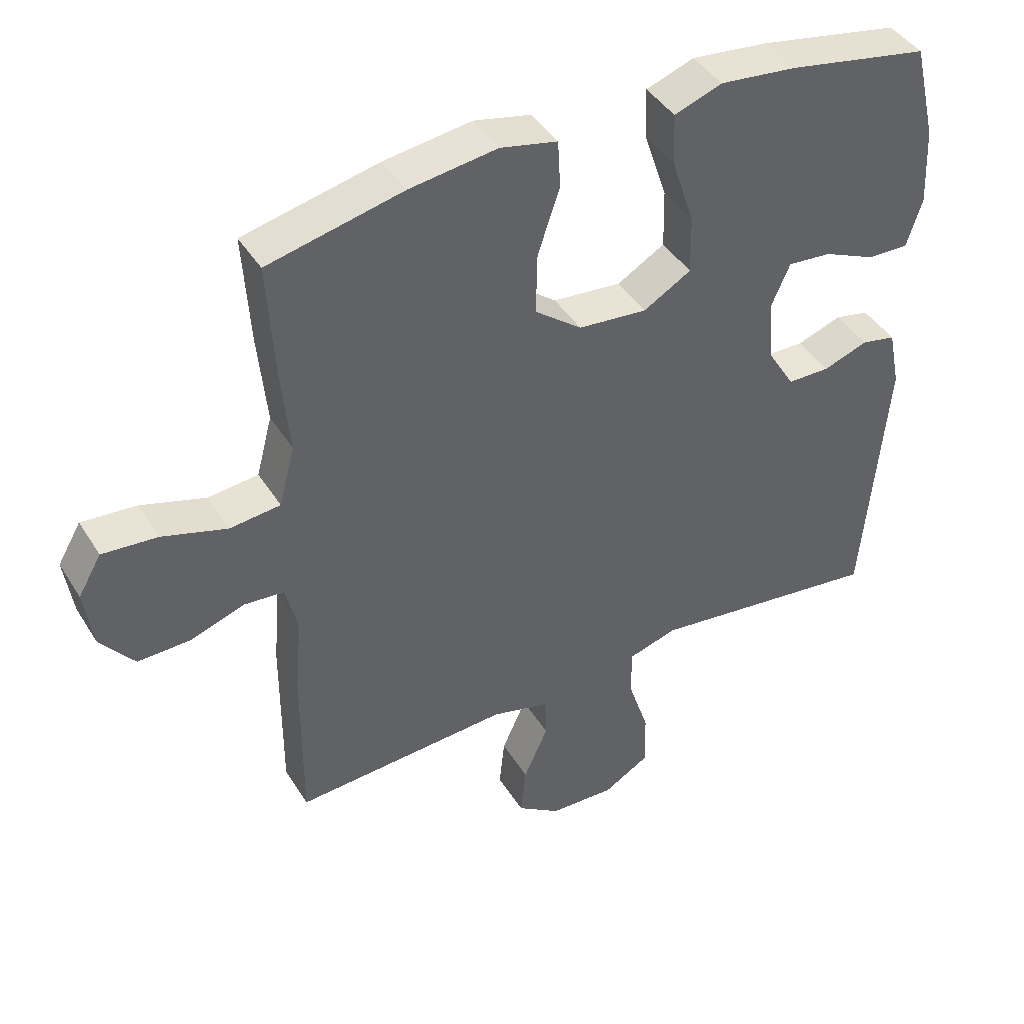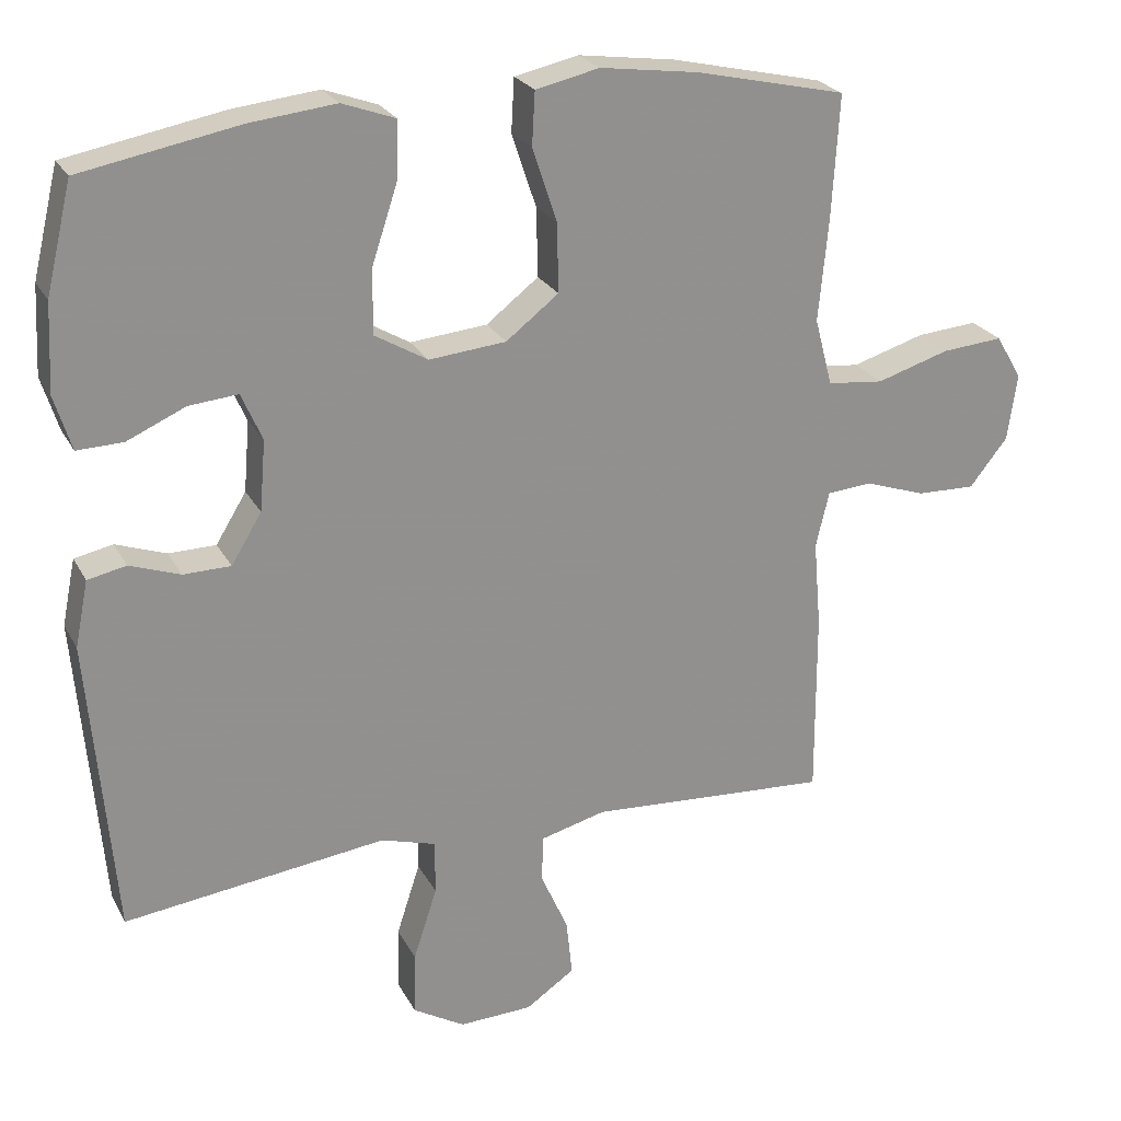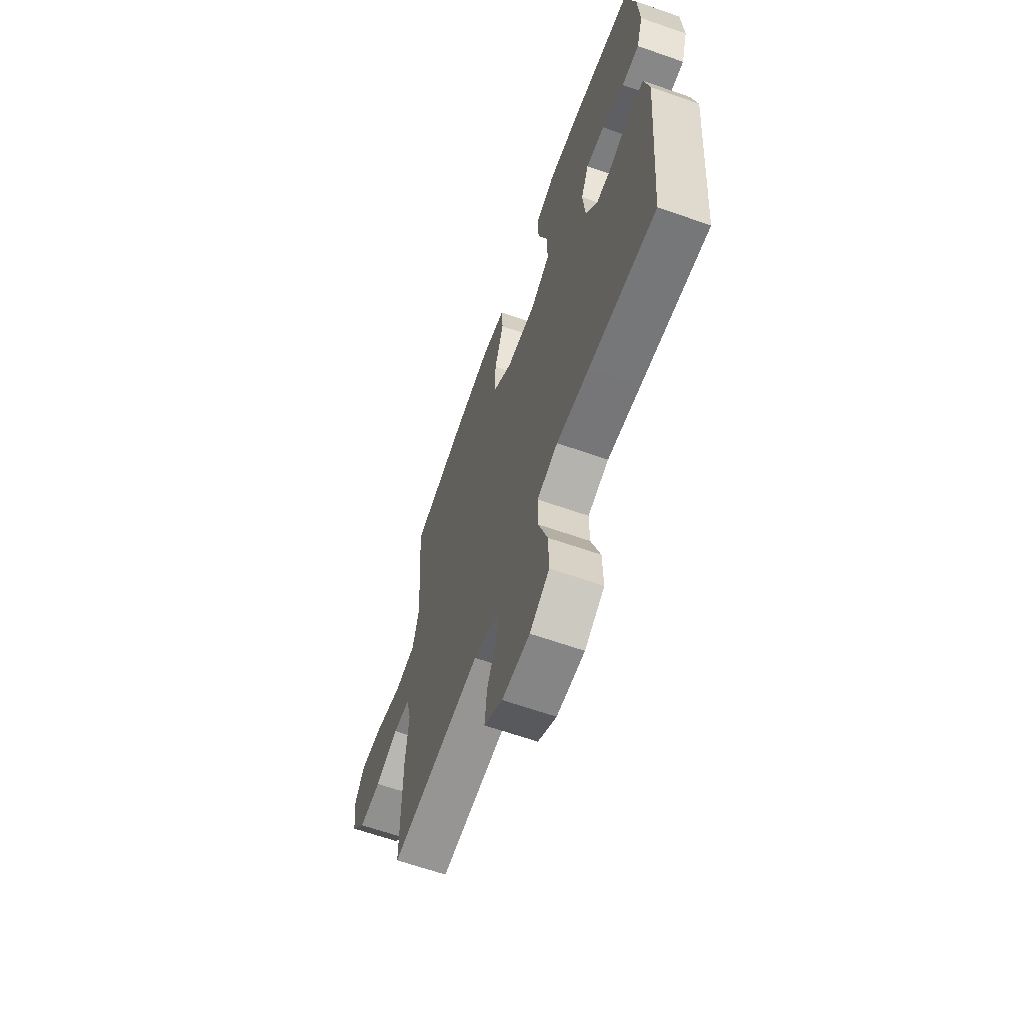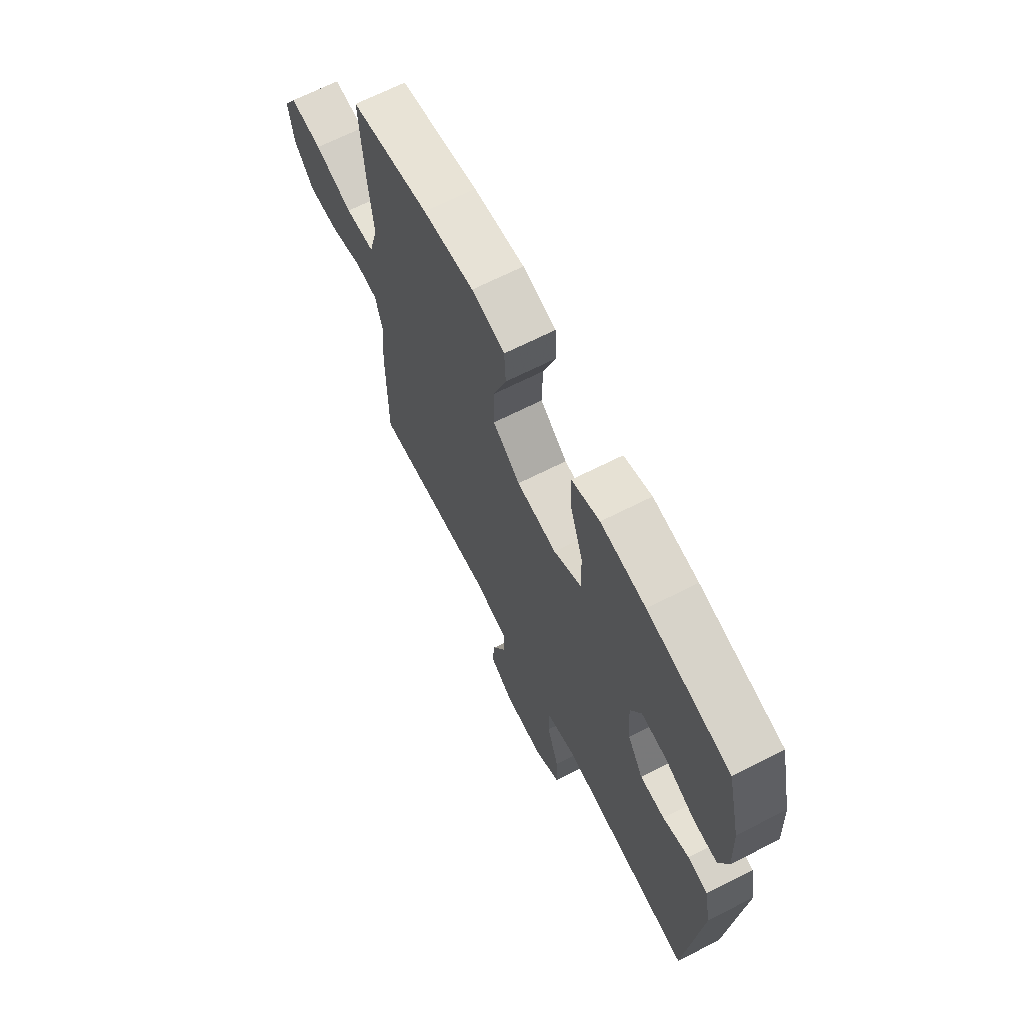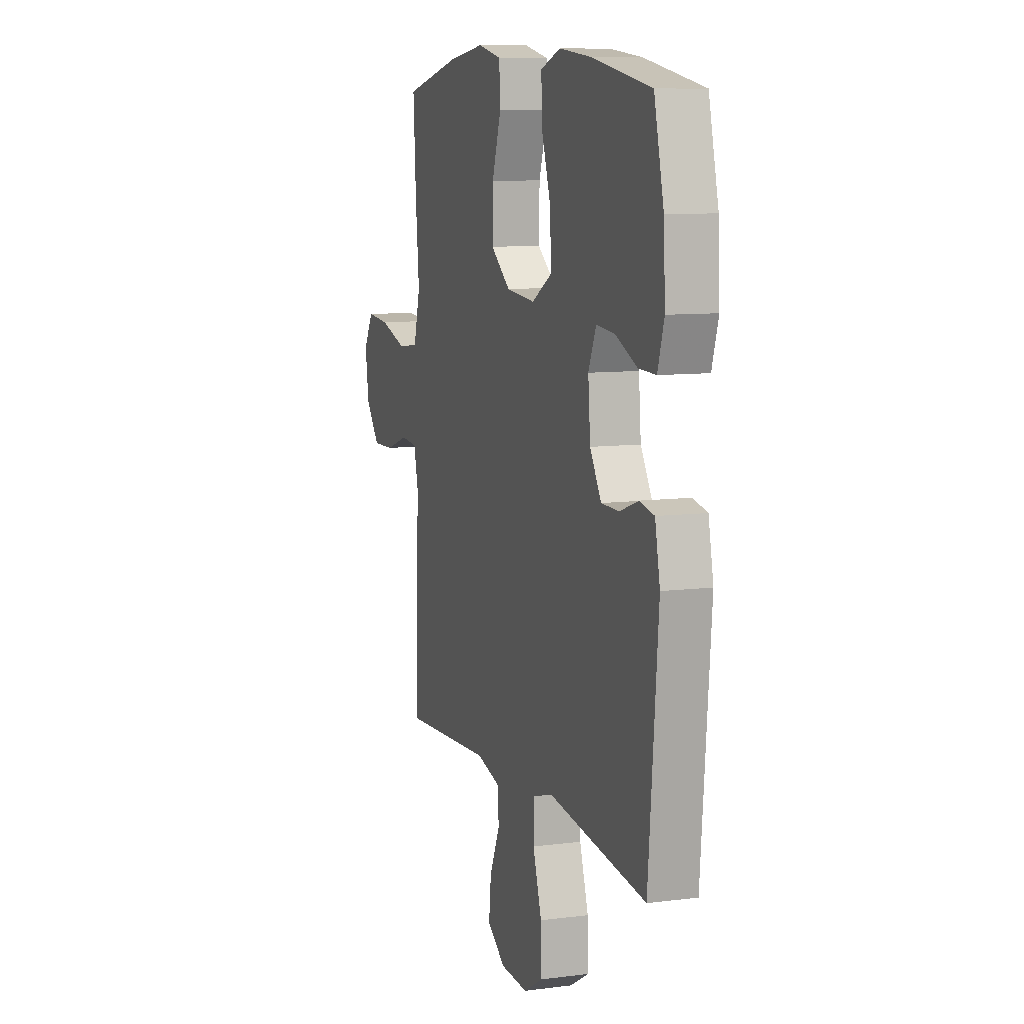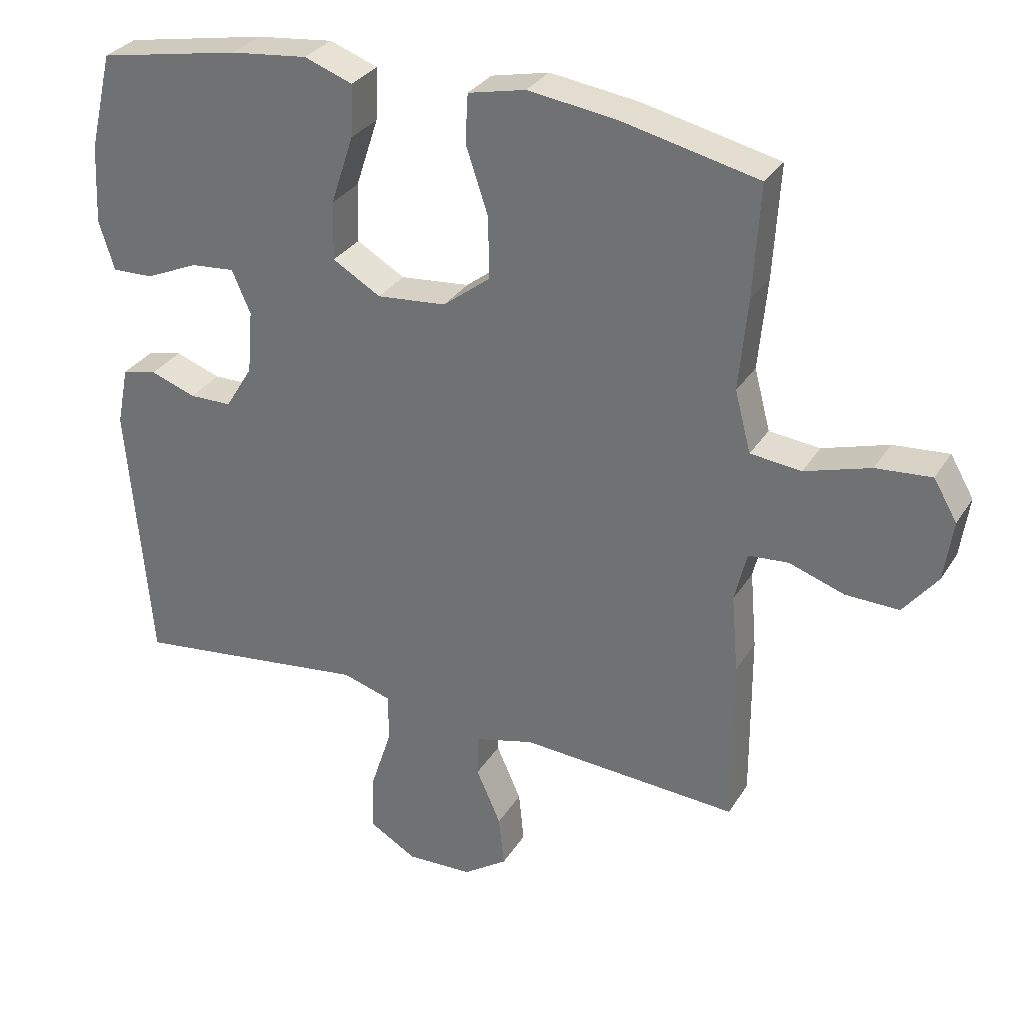
<metadata>
{"format":"obj","ext":"obj","renderer":"f3d","projection":"perspective","resolution":1024,"background":"white","views":[{"elev":42.6,"azim":-29.5,"up":"+Z"},{"elev":24.1,"azim":157.8,"up":"+Z"},{"elev":-64.1,"azim":70.5,"up":"+Z"},{"elev":67.8,"azim":63.1,"up":"+Z"},{"elev":9.3,"azim":71.3,"up":"+Z"},{"elev":30.8,"azim":-153.4,"up":"+Z"}]}
</metadata>
<code>
v 0.5 0.07 0.5
v 0.535 0.07 0.354
v 0.541 0.07 0.236
v 0.518 0.07 0.162
v 0.456 0.07 0.164
v 0.377 0.07 0.199
v 0.311 0.07 0.205
v 0.283 0.07 0.141
v 0.291 0.07 0.046
v 0.332 0.07 -0.021
v 0.396 0.07 -0.022
v 0.464 0.07 0.002
v 0.516 0.07 -0.009
v 0.534 0.07 -0.098
v 0.5 0.07 -0.5
v 0.263 0.07 -0.47
v 0.146 0.07 -0.455
v 0.072 0.07 -0.477
v 0.072 0.07 -0.55
v 0.104 0.07 -0.648
v 0.106 0.07 -0.734
v 0.036 0.07 -0.775
v -0.063 0.07 -0.771
v -0.129 0.07 -0.726
v -0.121 0.07 -0.649
v -0.084 0.07 -0.566
v -0.086 0.07 -0.503
v -0.174 0.07 -0.48
v -0.5 0.07 -0.5
v -0.499 0.07 -0.247
v -0.489 0.07 -0.13
v -0.507 0.07 -0.055
v -0.567 0.07 -0.05
v -0.65 0.07 -0.078
v -0.729 0.07 -0.08
v -0.78 0.07 -0.016
v -0.793 0.07 0.074
v -0.758 0.07 0.134
v -0.675 0.07 0.127
v -0.577 0.07 0.097
v -0.501 0.07 0.105
v -0.477 0.07 0.196
v -0.49 0.07 0.333
v -0.5 0.07 0.5
v -0.296 0.07 0.546
v -0.164 0.07 0.564
v -0.078 0.07 0.545
v -0.074 0.07 0.473
v -0.107 0.07 0.374
v -0.109 0.07 0.281
v -0.038 0.07 0.226
v 0.066 0.07 0.216
v 0.138 0.07 0.258
v 0.136 0.07 0.346
v 0.102 0.07 0.449
v 0.099 0.07 0.527
v 0.171 0.07 0.553
v 0.287 0.07 0.54
v 0.5 0 0.5
v 0.535 0 0.354
v 0.541 0 0.236
v 0.518 0 0.162
v 0.456 0 0.164
v 0.377 0 0.199
v 0.311 0 0.205
v 0.283 0 0.141
v 0.291 0 0.046
v 0.332 0 -0.021
v 0.396 0 -0.022
v 0.464 0 0.002
v 0.516 0 -0.009
v 0.534 0 -0.098
v 0.5 0 -0.5
v 0.263 0 -0.47
v 0.146 0 -0.455
v 0.072 0 -0.477
v 0.072 0 -0.55
v 0.104 0 -0.648
v 0.106 0 -0.734
v 0.036 0 -0.775
v -0.063 0 -0.771
v -0.129 0 -0.726
v -0.121 0 -0.649
v -0.084 0 -0.566
v -0.086 0 -0.503
v -0.174 0 -0.48
v -0.5 0 -0.5
v -0.499 0 -0.247
v -0.489 0 -0.13
v -0.507 0 -0.055
v -0.567 0 -0.05
v -0.65 0 -0.078
v -0.729 0 -0.08
v -0.78 0 -0.016
v -0.793 0 0.074
v -0.758 0 0.134
v -0.675 0 0.127
v -0.577 0 0.097
v -0.501 0 0.105
v -0.477 0 0.196
v -0.49 0 0.333
v -0.5 0 0.5
v -0.296 0 0.546
v -0.164 0 0.564
v -0.078 0 0.545
v -0.074 0 0.473
v -0.107 0 0.374
v -0.109 0 0.281
v -0.038 0 0.226
v 0.066 0 0.216
v 0.138 0 0.258
v 0.136 0 0.346
v 0.102 0 0.449
v 0.099 0 0.527
v 0.171 0 0.553
v 0.287 0 0.54
f 54 55 56 57
f 53 54 57 58
f 46 47 48 49
f 46 49 50
f 45 46 50
f 42 43 44 45
f 41 42 45 50
f 37 38 39 40
f 37 40 41
f 36 37 41
f 33 34 35 36
f 32 33 36 41
f 31 32 41 50
f 28 29 30 31
f 27 28 31 50
f 23 24 25 26
f 19 20 21 22
f 18 19 22 23
f 14 15 16 17
f 14 17 18
f 11 12 13 14
f 10 11 14 18
f 9 10 18
f 8 9 18 23
f 3 4 5 6
f 3 6 7
f 2 3 7
f 53 58 1 2
f 52 53 2 7
f 26 27 50 51
f 8 23 26 51
f 8 51 52
f 7 8 52
f 115 114 113 112
f 116 115 112 111
f 107 106 105 104
f 108 107 104
f 108 104 103
f 103 102 101 100
f 108 103 100 99
f 98 97 96 95
f 99 98 95
f 99 95 94
f 94 93 92 91
f 99 94 91 90
f 108 99 90 89
f 89 88 87 86
f 108 89 86 85
f 84 83 82 81
f 80 79 78 77
f 81 80 77 76
f 75 74 73 72
f 76 75 72
f 72 71 70 69
f 76 72 69 68
f 76 68 67
f 81 76 67 66
f 64 63 62 61
f 65 64 61
f 65 61 60
f 60 59 116 111
f 65 60 111 110
f 109 108 85 84
f 109 84 81 66
f 110 109 66
f 110 66 65
f 1 59 60 2
f 2 60 61 3
f 3 61 62 4
f 4 62 63 5
f 5 63 64 6
f 6 64 65 7
f 7 65 66 8
f 8 66 67 9
f 9 67 68 10
f 10 68 69 11
f 11 69 70 12
f 12 70 71 13
f 13 71 72 14
f 14 72 73 15
f 15 73 74 16
f 16 74 75 17
f 17 75 76 18
f 18 76 77 19
f 19 77 78 20
f 20 78 79 21
f 21 79 80 22
f 22 80 81 23
f 23 81 82 24
f 24 82 83 25
f 25 83 84 26
f 26 84 85 27
f 27 85 86 28
f 28 86 87 29
f 29 87 88 30
f 30 88 89 31
f 31 89 90 32
f 32 90 91 33
f 33 91 92 34
f 34 92 93 35
f 35 93 94 36
f 36 94 95 37
f 37 95 96 38
f 38 96 97 39
f 39 97 98 40
f 40 98 99 41
f 41 99 100 42
f 42 100 101 43
f 43 101 102 44
f 44 102 103 45
f 45 103 104 46
f 46 104 105 47
f 47 105 106 48
f 48 106 107 49
f 49 107 108 50
f 50 108 109 51
f 51 109 110 52
f 52 110 111 53
f 53 111 112 54
f 54 112 113 55
f 55 113 114 56
f 56 114 115 57
f 57 115 116 58
f 58 116 59 1

</code>
